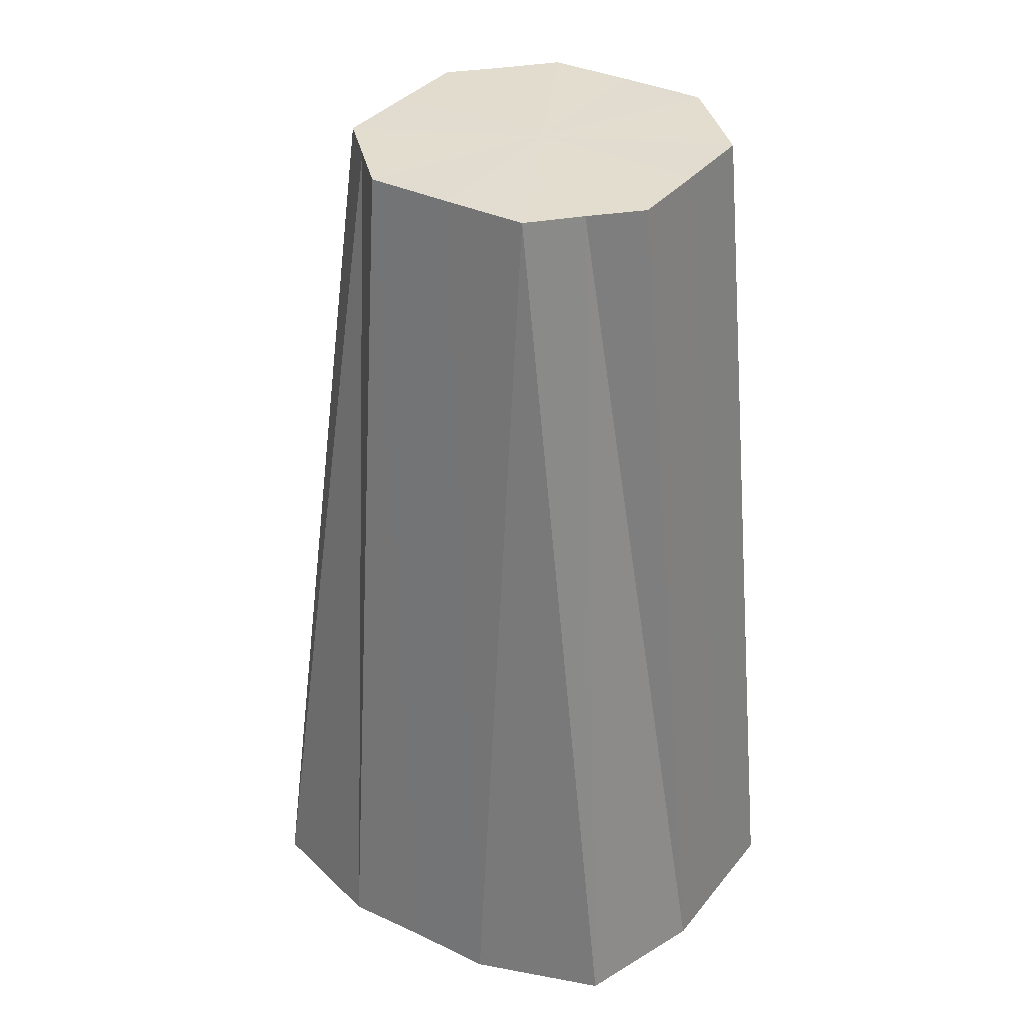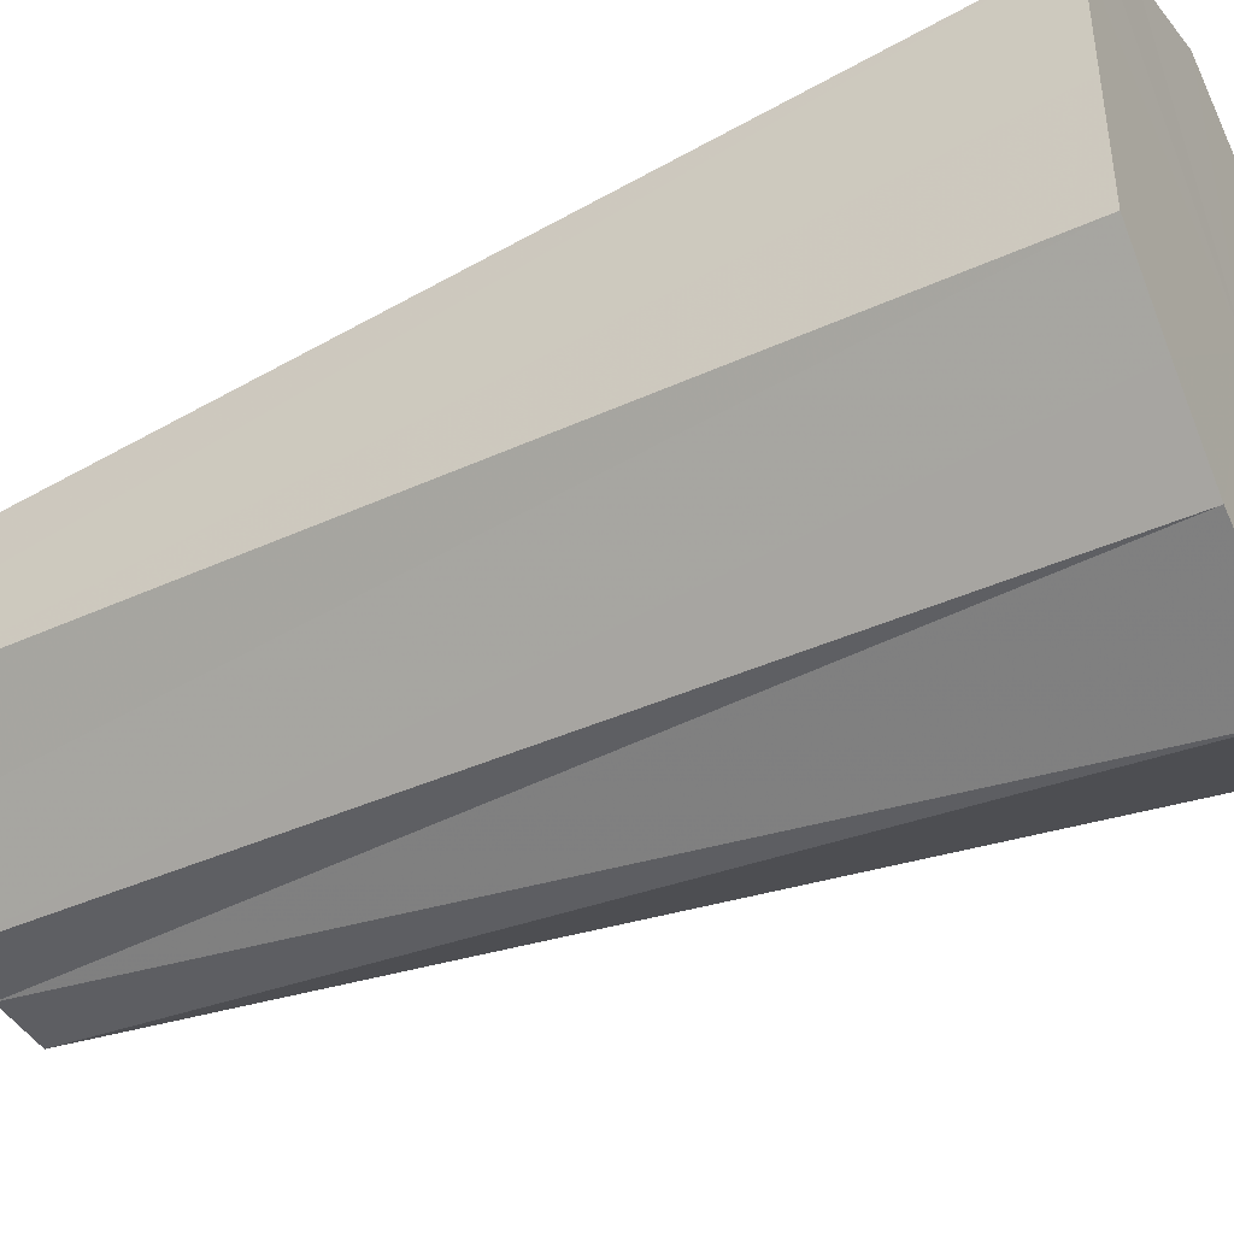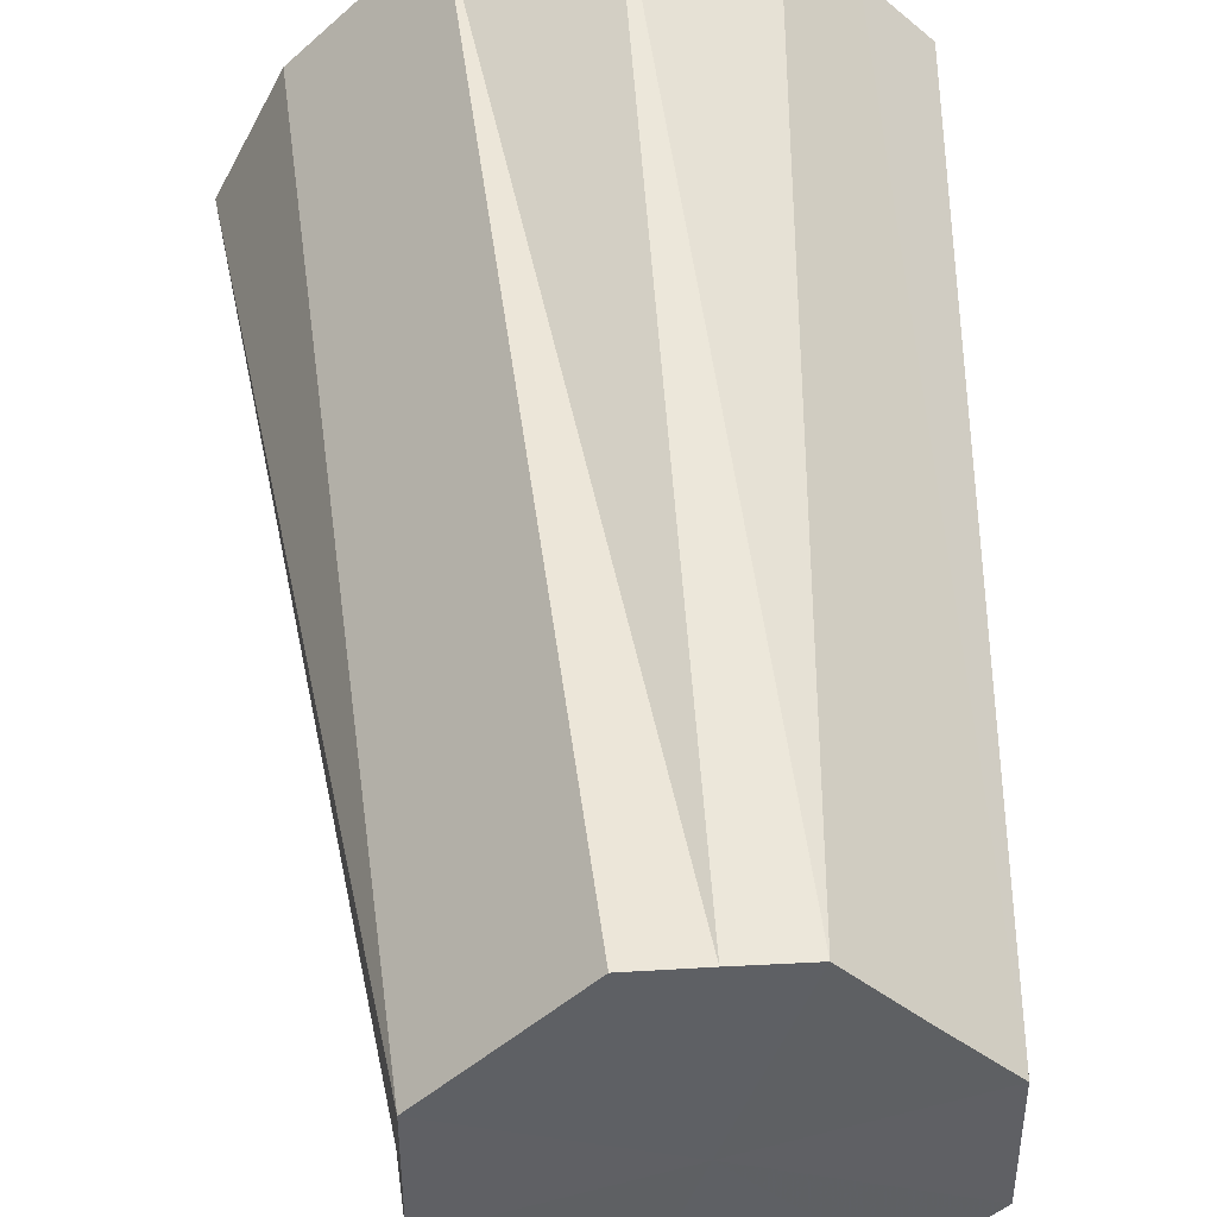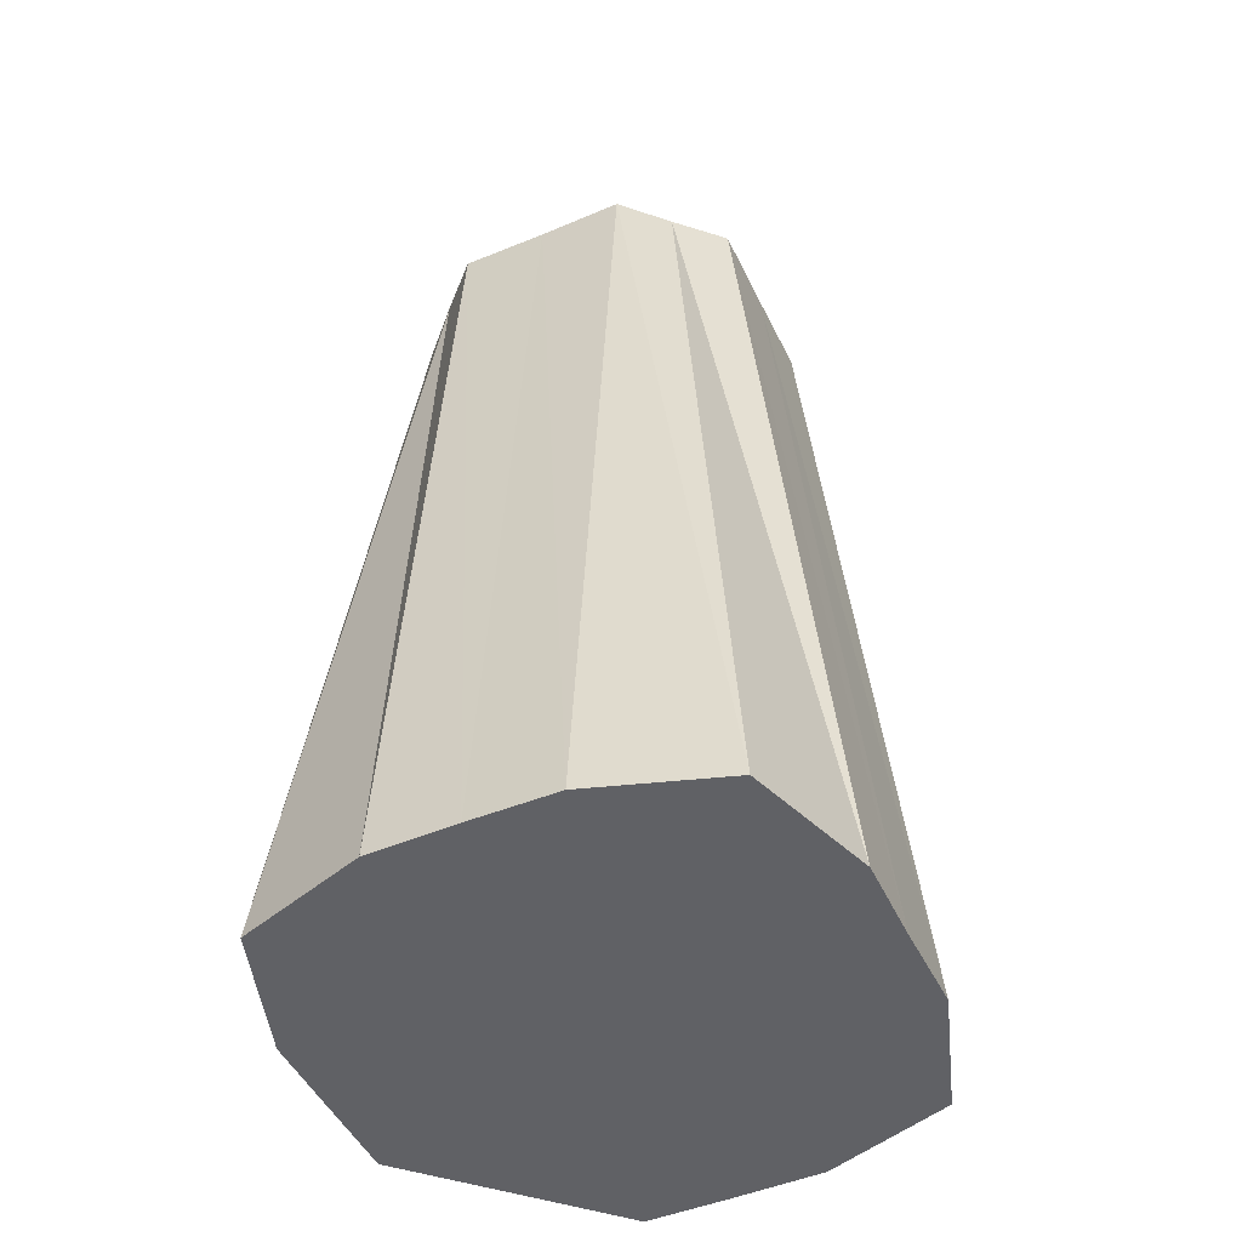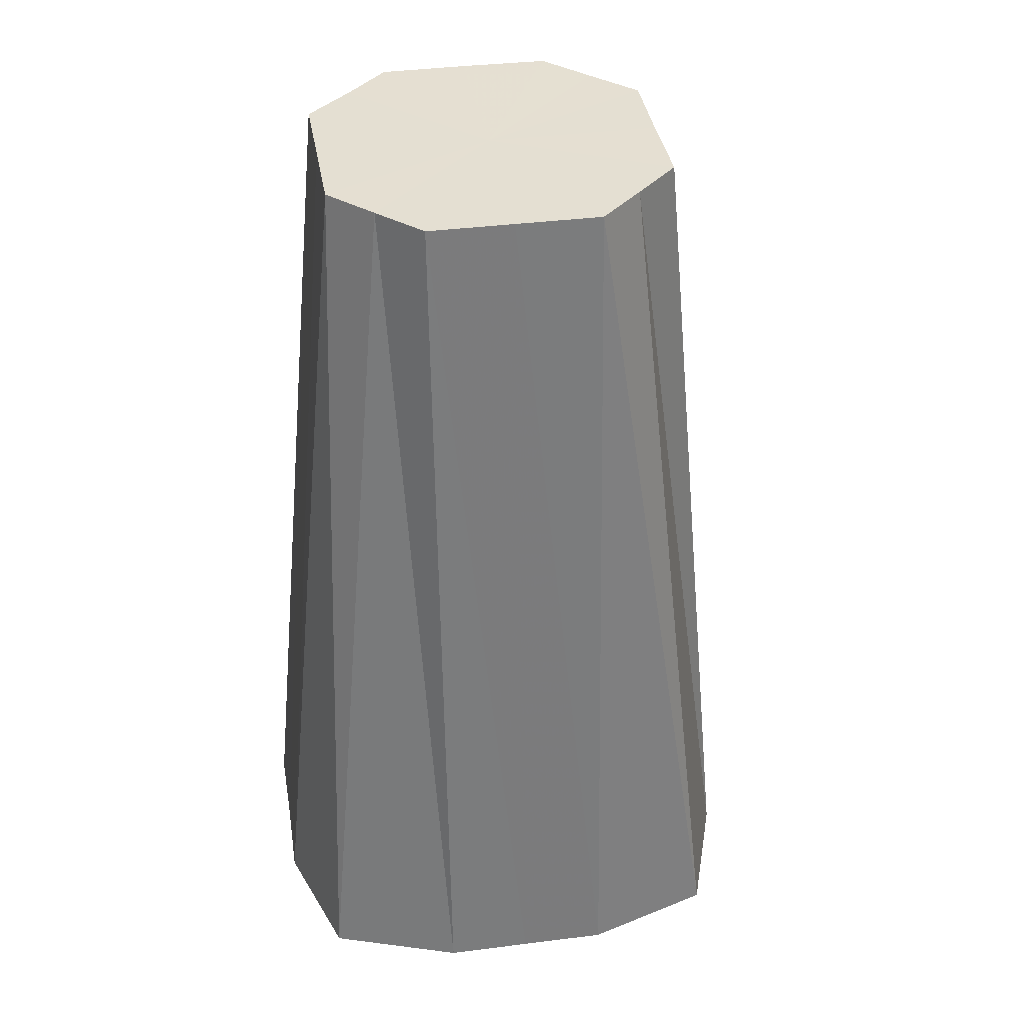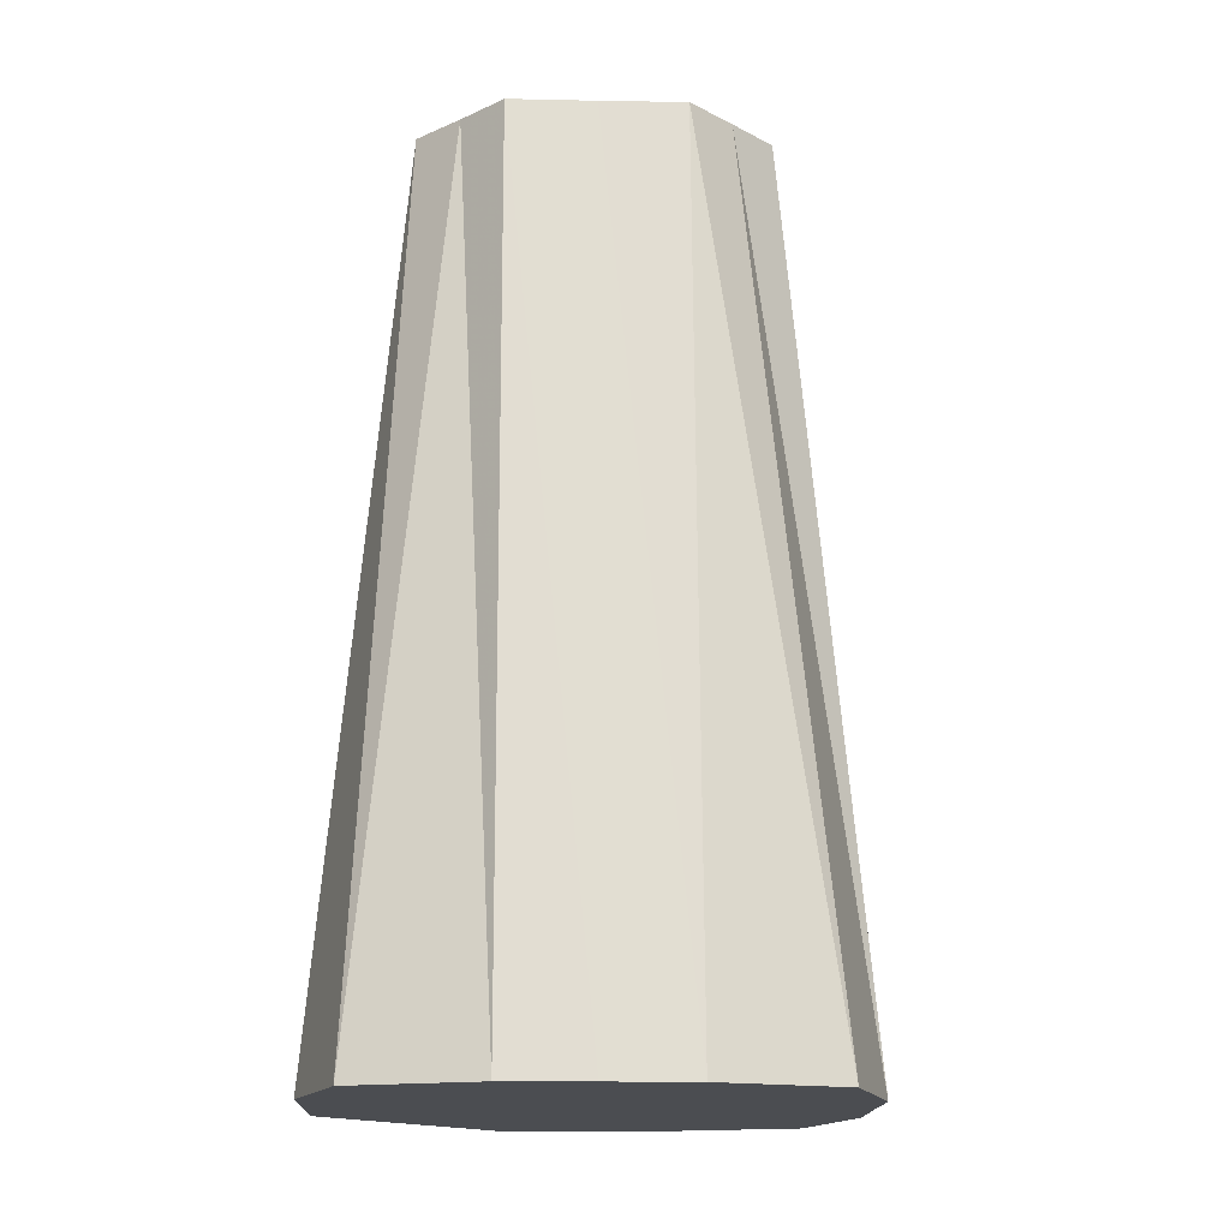
<metadata>
{"format":"obj","ext":"obj","renderer":"f3d","projection":"perspective","resolution":1024,"background":"white","views":[{"elev":34.7,"azim":-12.4,"up":"+Z"},{"elev":-43.4,"azim":117.5,"up":"+Y"},{"elev":45.8,"azim":-3.7,"up":"+Y"},{"elev":-48.2,"azim":-110.1,"up":"+Z"},{"elev":37.3,"azim":-144.1,"up":"+Z"},{"elev":-15.9,"azim":-137.2,"up":"+Z"}]}
</metadata>
<code>
o 11038
v 2250 1881 17.03
v 2250 1881 17.03
v 2250 1881 17.18
v 2250 1881 17.03
v 2250 1881 17.18
v 2250 1881 17.03
v 2250 1881 17.18
v 2250 1881 17.03
v 2250 1881 17.18
v 2250 1881 17.03
v 2250 1881 17.18
v 2250 1881 17.03
v 2250 1881 17.18
v 2250 1881 17.03
v 2250 1881 17.18
v 2250 1881 17.03
v 2250 1881 17.18
v 2250 1881 17.03
v 2250 1881 17.18
v 2250 1881 17.03
v 2250 1881 17.18
v 2250 1881 17.03
v 2250 1881 17.18
v 2250 1881 17.03
v 2250 1881 17.18
v 2250 1881 17.03
v 2250 1881 17.18
v 2250 1881 17.03
v 2250 1881 17.18
v 2250 1881 17.03
v 2250 1881 17.18
v 2250 1881 17.18
v 2250 1881 17.03
v 2250 1881 17.18
v 2250 1881 17.18
v 2250 1881 17.03
v 2250 1881 17.18
v 2250 1881 17.03
v 2250 1881 17.18
v 2250 1881 17.03
v 2250 1881 17.18
v 2250 1881 17.03
v 2250 1881 17.18
v 2250 1881 17.03
v 2250 1881 17.18
v 2250 1881 17.03
v 2250 1881 17.18
v 2250 1881 17.03
v 2250 1881 17.18
v 2250 1881 17.03
v 2250 1881 17.18
v 2250 1881 17.03
v 2250 1881 17.18
v 2250 1881 17.03
v 2250 1881 17.18
v 2250 1881 17.03
v 2250 1881 17.18
v 2250 1881 17.03
v 2250 1881 17.18
v 2250 1881 17.03
v 2250 1881 17.18
v 2250 1881 17.03
v 2250 1881 17.18
v 2250 1881 17.03
v 2250 1881 17.03
v 2250 1881 17.03
v 2250 1881 17.03
v 2250 1881 17.03
v 2250 1881 17.03
v 2250 1881 17.03
v 2250 1881 17.03
v 2250 1881 17.03
v 2250 1881 17.03
v 2250 1881 17.03
v 2250 1881 17.03
v 2250 1881 17.03
v 2250 1881 17.03
v 2250 1881 17.03
v 2250 1881 17.03
v 2250 1881 17.03
v 2250 1881 17.03
v 2250 1881 17.18
v 2250 1881 17.18
v 2250 1881 17.18
v 2250 1881 17.18
v 2250 1881 17.18
v 2250 1881 17.18
v 2250 1881 17.18
v 2250 1881 17.18
v 2250 1881 17.18
v 2250 1881 17.18
v 2250 1881 17.18
v 2250 1881 17.18
v 2250 1881 17.18
v 2250 1881 17.18
v 2250 1881 17.18
v 2250 1881 17.18
v 2250 1881 17.18
f 1 2 3
f 2 4 5
f 6 1 7
f 4 8 9
f 10 6 11
f 8 12 13
f 14 10 15
f 12 16 17
f 18 14 19
f 16 20 21
f 22 18 23
f 20 24 25
f 26 22 27
f 24 28 29
f 30 26 31
f 28 30 32
f 33 34 35
f 36 37 34
f 38 35 39
f 40 41 37
f 42 43 41
f 44 39 45
f 46 47 43
f 48 49 47
f 50 45 51
f 52 53 49
f 54 55 53
f 56 51 57
f 58 59 55
f 60 61 59
f 62 57 63
f 64 63 61
f 65 66 67
f 67 66 68
f 69 66 65
f 68 66 70
f 71 66 69
f 70 66 72
f 73 66 71
f 72 66 74
f 75 66 73
f 74 66 76
f 77 66 75
f 76 66 78
f 79 66 77
f 78 66 80
f 81 66 79
f 80 66 81
f 82 83 84
f 83 85 84
f 86 82 84
f 85 87 84
f 88 86 84
f 87 89 84
f 90 88 84
f 89 91 84
f 92 90 84
f 91 93 84
f 94 92 84
f 93 95 84
f 96 94 84
f 95 97 84
f 98 96 84
f 97 98 84

</code>
